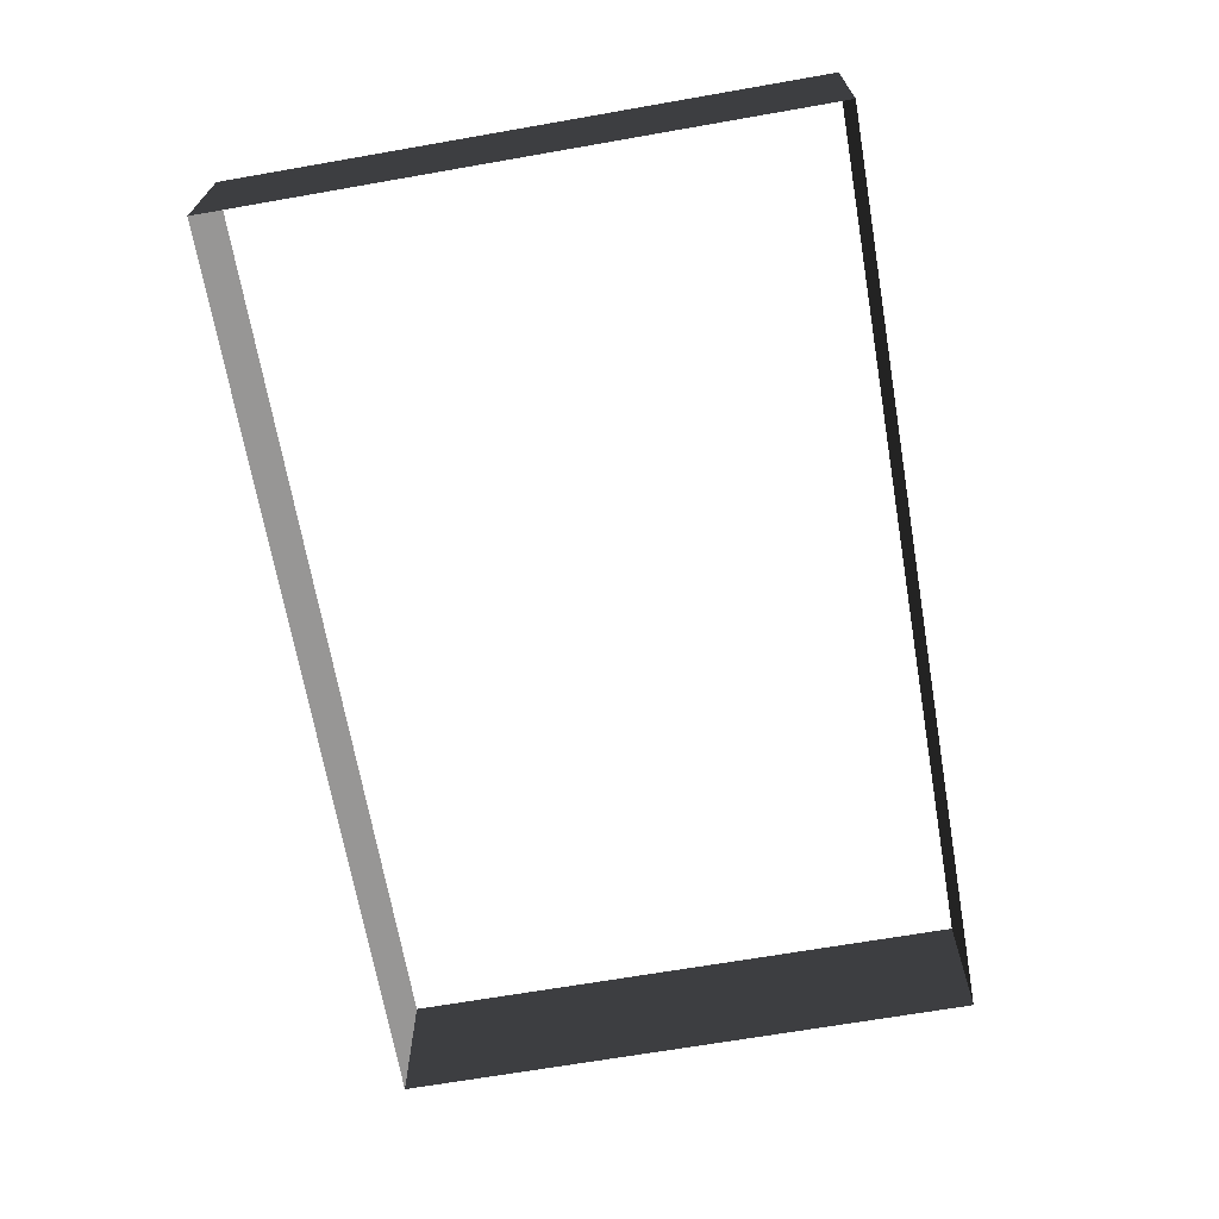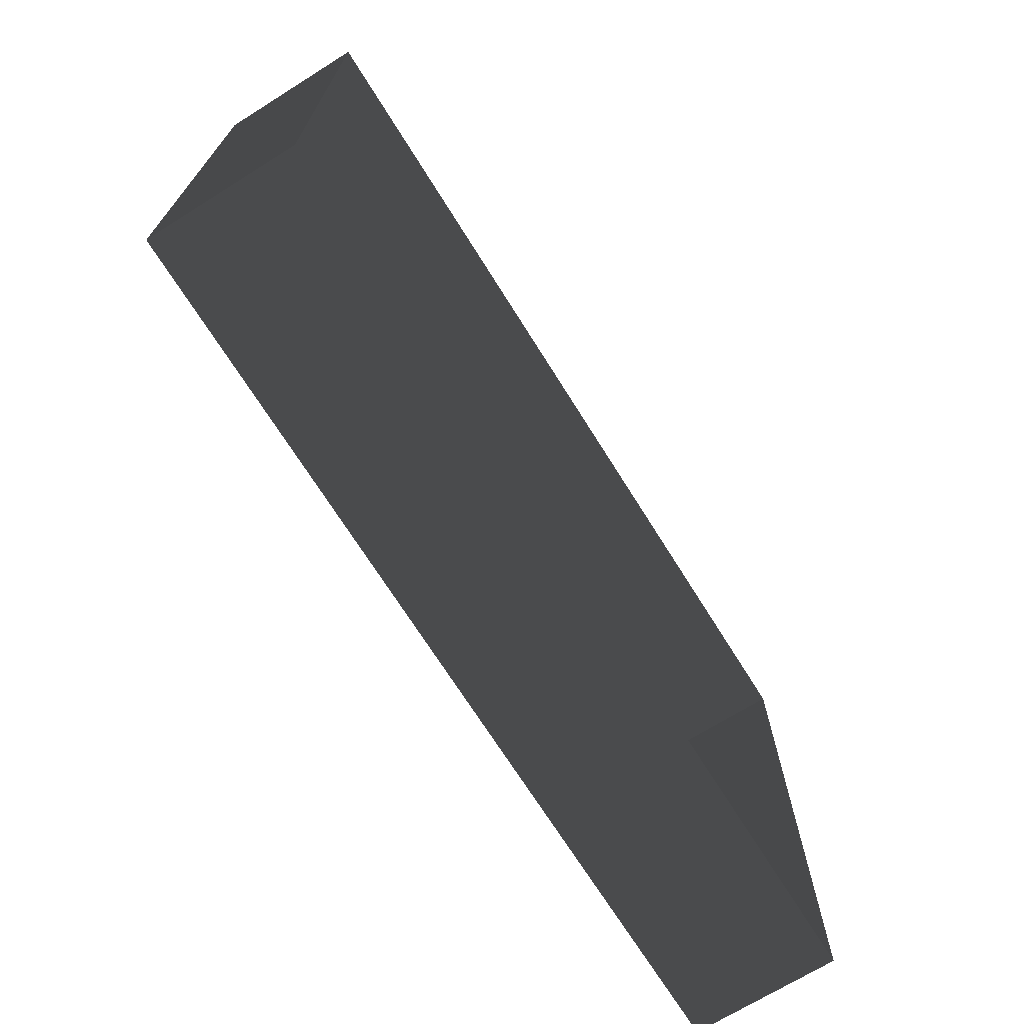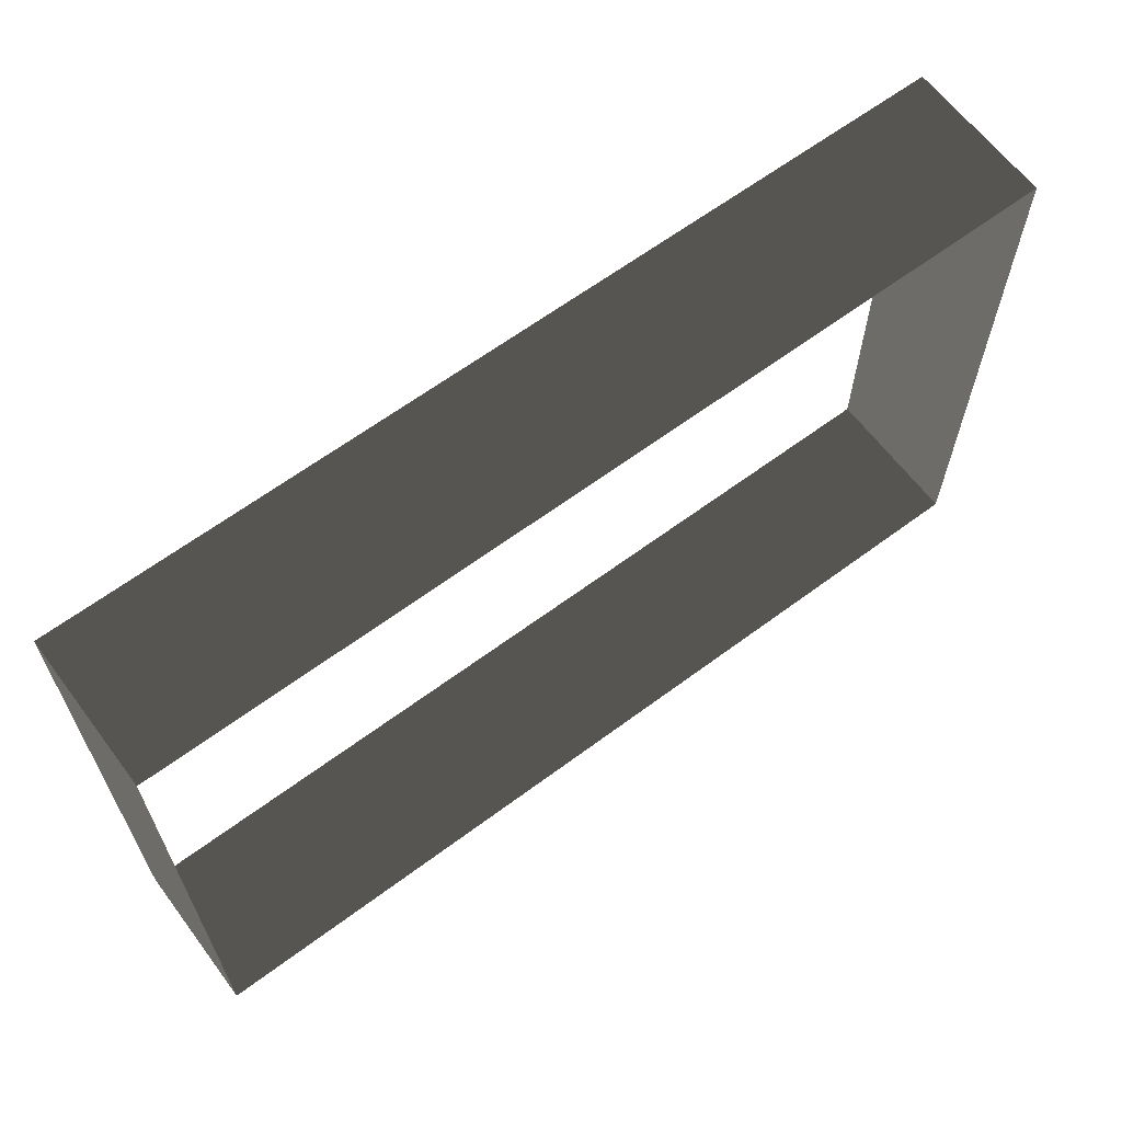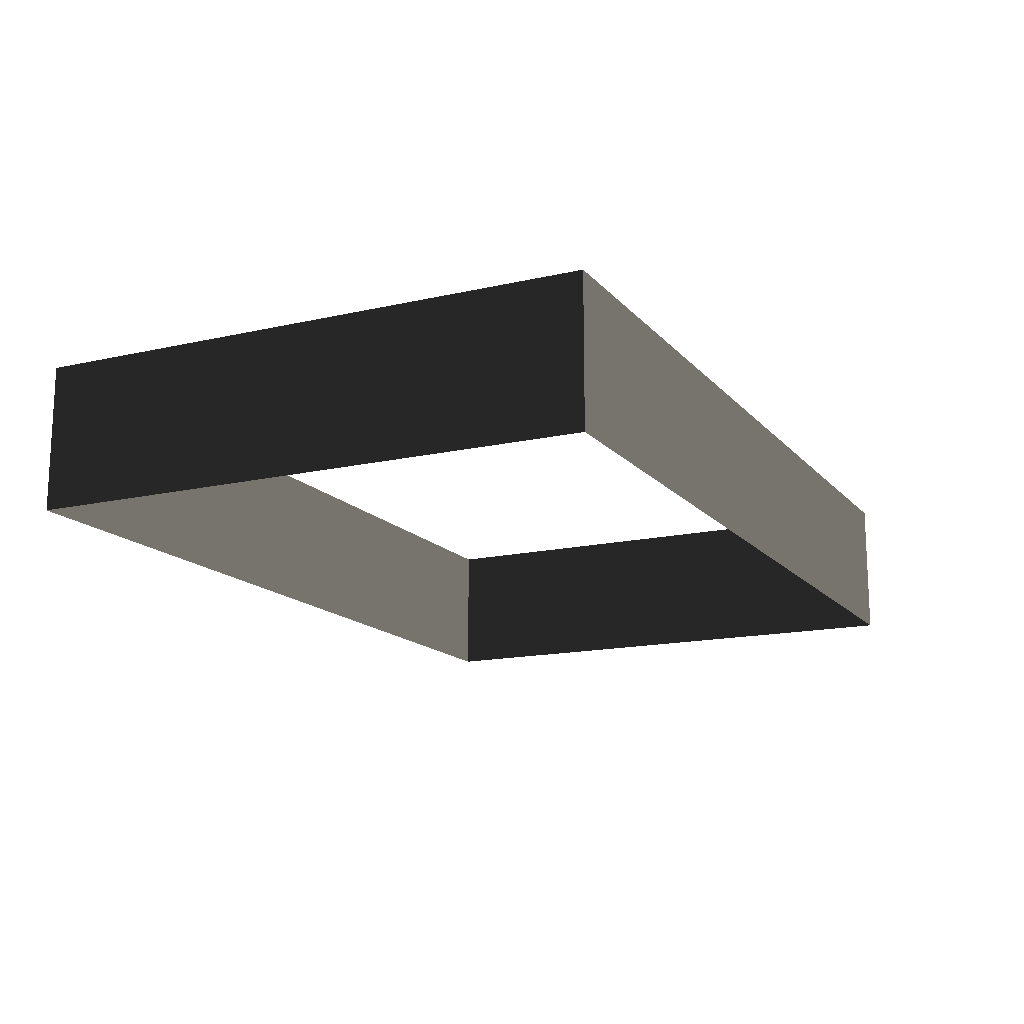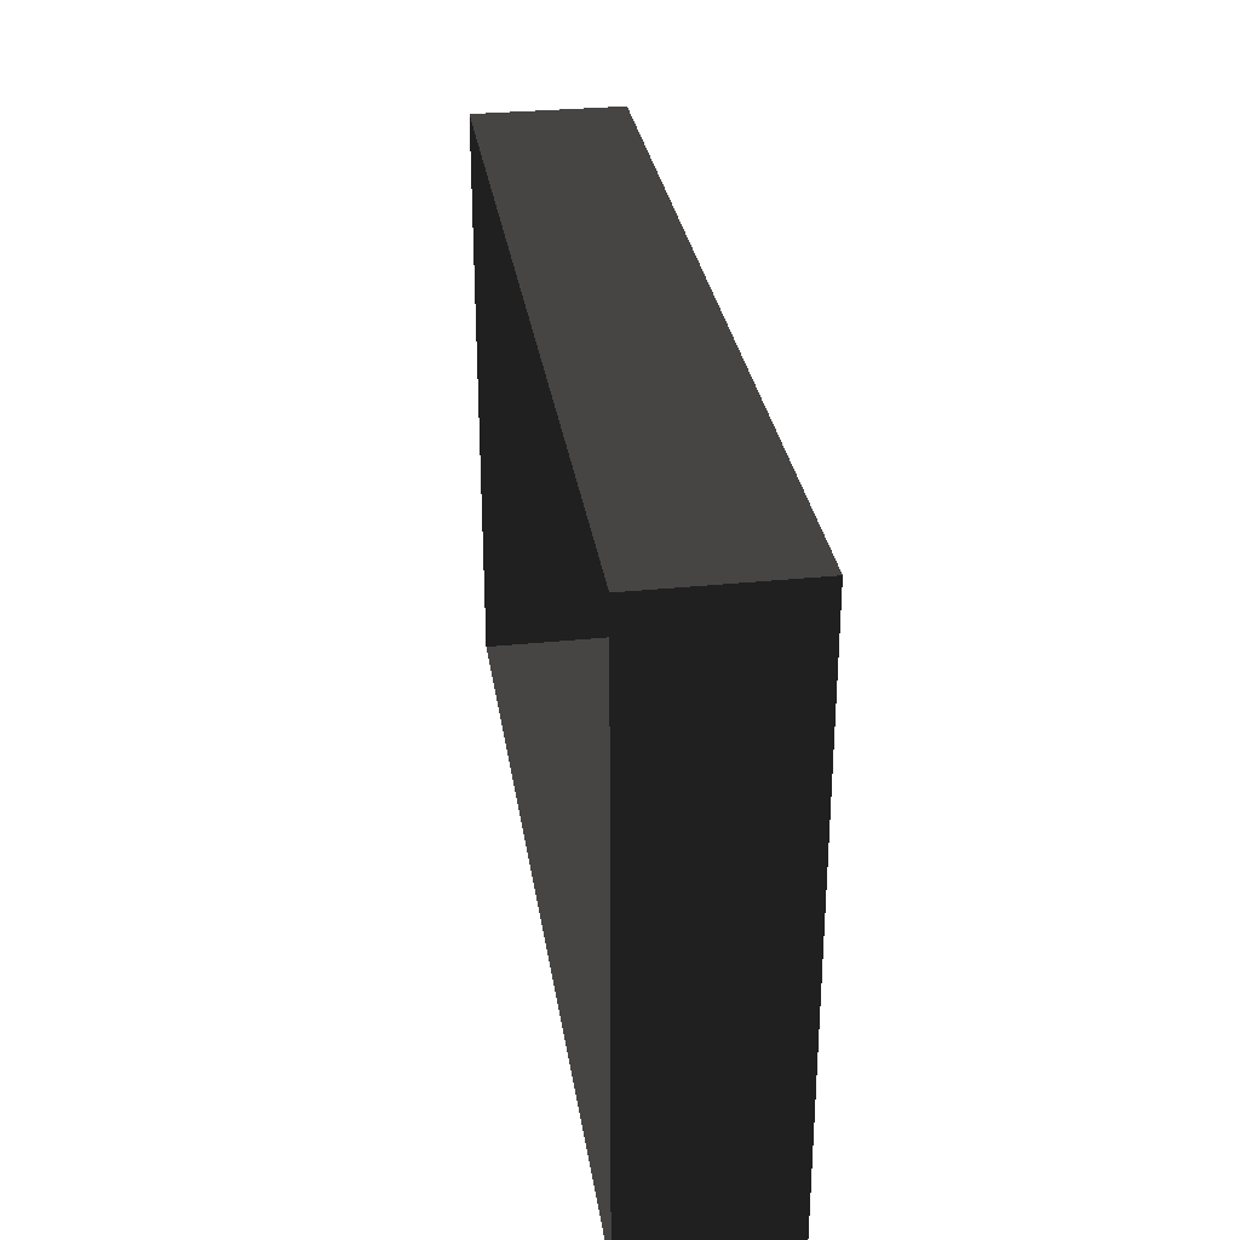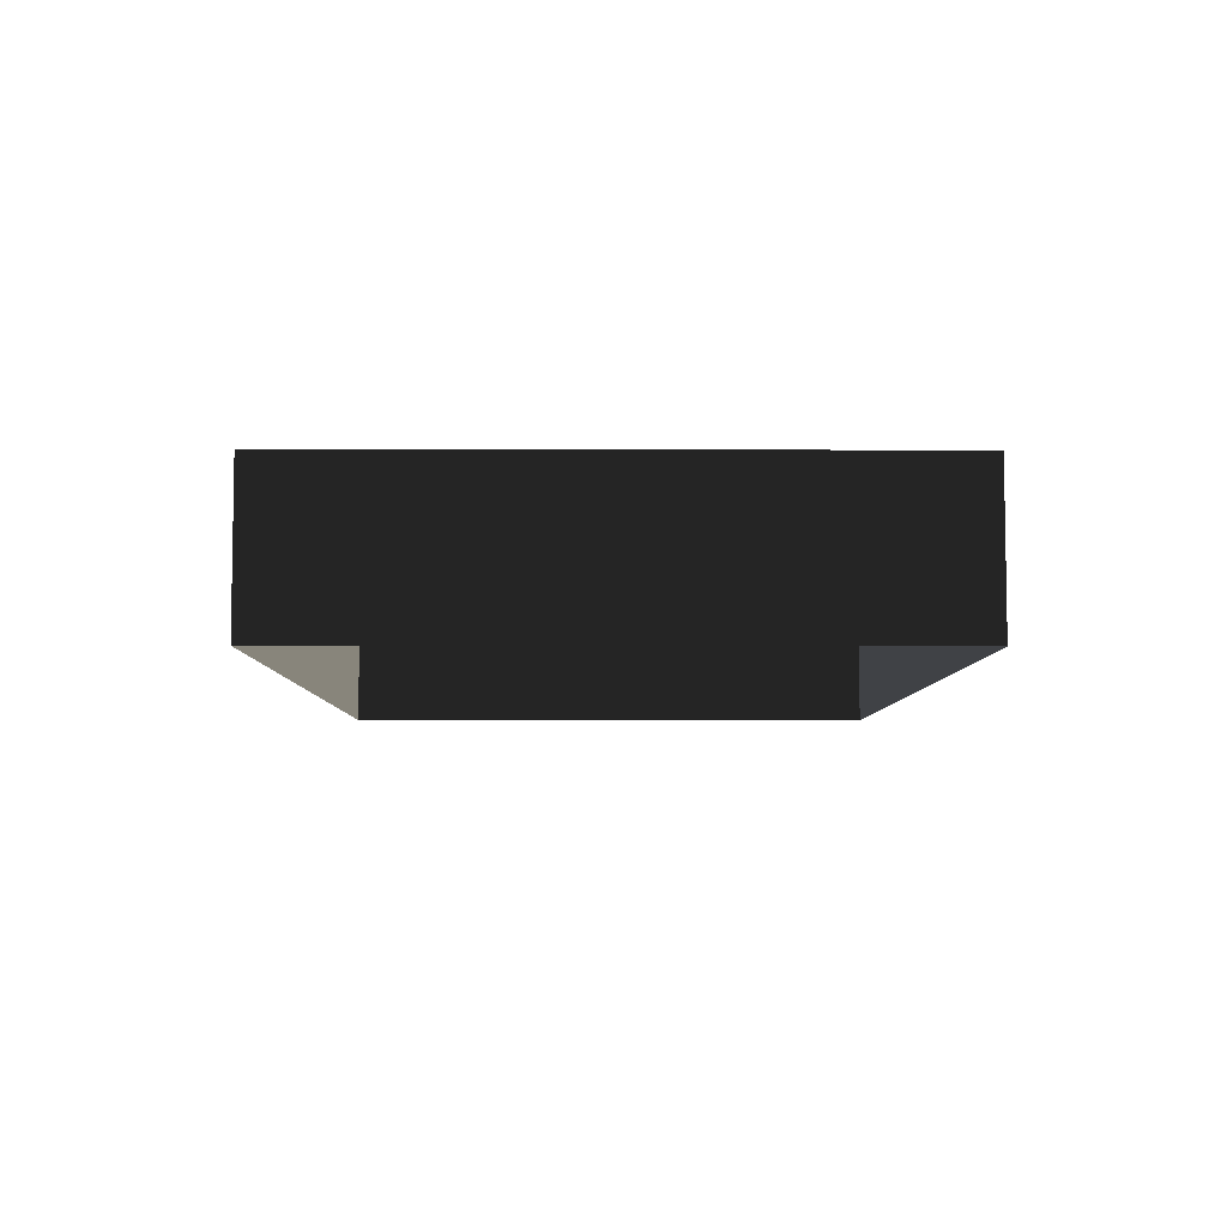
<metadata>
{"format":"obj","ext":"obj","renderer":"f3d","projection":"perspective","resolution":1024,"background":"white","views":[{"elev":-67.8,"azim":-80.1,"up":"+Z"},{"elev":-70.1,"azim":-58.0,"up":"+Y"},{"elev":63.7,"azim":143.1,"up":"+Y"},{"elev":-15.2,"azim":116.0,"up":"+Z"},{"elev":30.5,"azim":-98.5,"up":"+Y"},{"elev":-6.3,"azim":89.4,"up":"+Z"}]}
</metadata>
<code>
v -6.289 -5.56 4.178
v -6.289 -5.56 3.482
v -6.289 -2.847 3.482
v -6.289 -2.847 4.178
v -2.053 -2.847 4.178
v -2.053 -2.847 3.482
v -2.053 -5.56 3.482
v -2.053 -5.56 4.178
v -2.053 -5.56 4.178
v -2.053 -5.56 3.482
v -6.289 -5.56 3.482
v -6.289 -5.56 4.178
v -6.289 -2.847 4.178
v -6.289 -2.847 3.482
v -2.053 -2.847 3.482
v -2.053 -2.847 4.178
g Building_small_t1.125_36497_239
f 1 3 2
f 1 4 3
f 5 7 6
f 5 8 7
f 9 11 10
f 9 12 11
f 13 15 14
f 13 16 15

</code>
